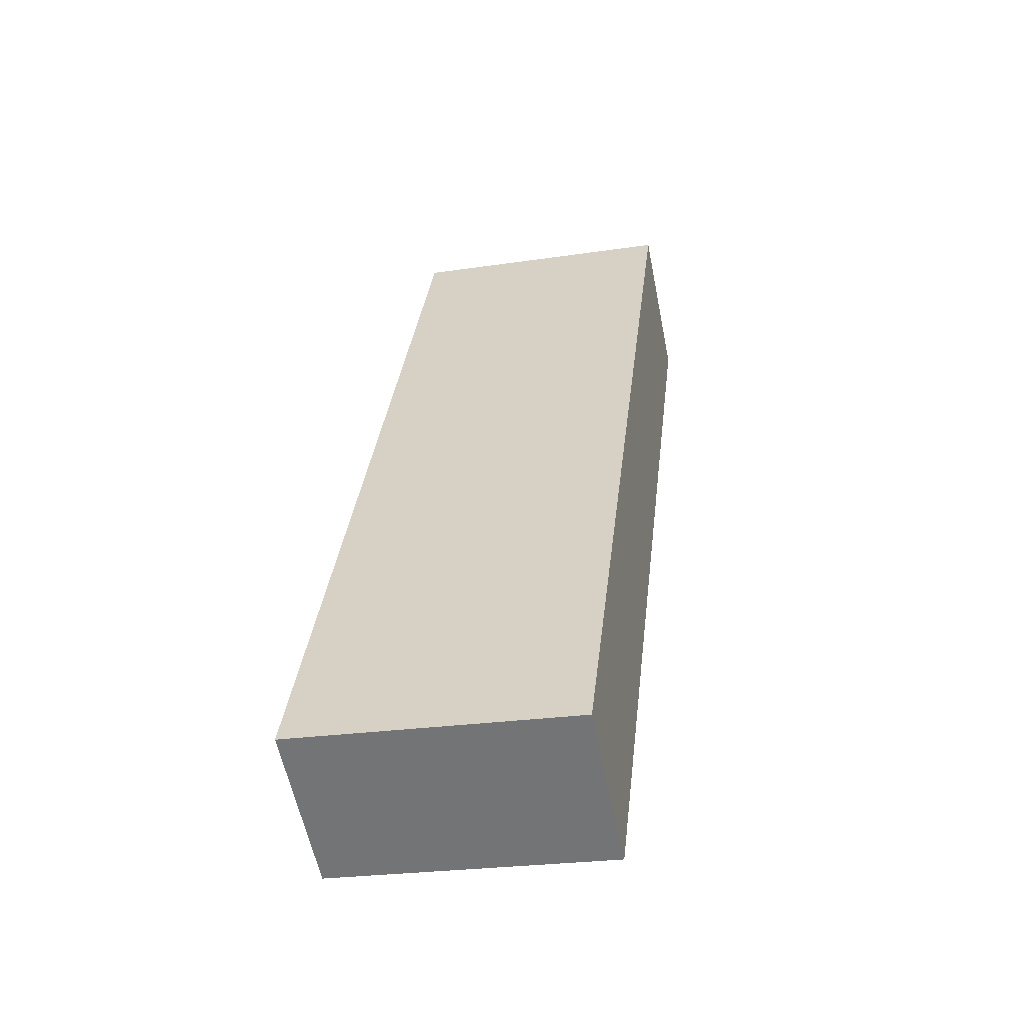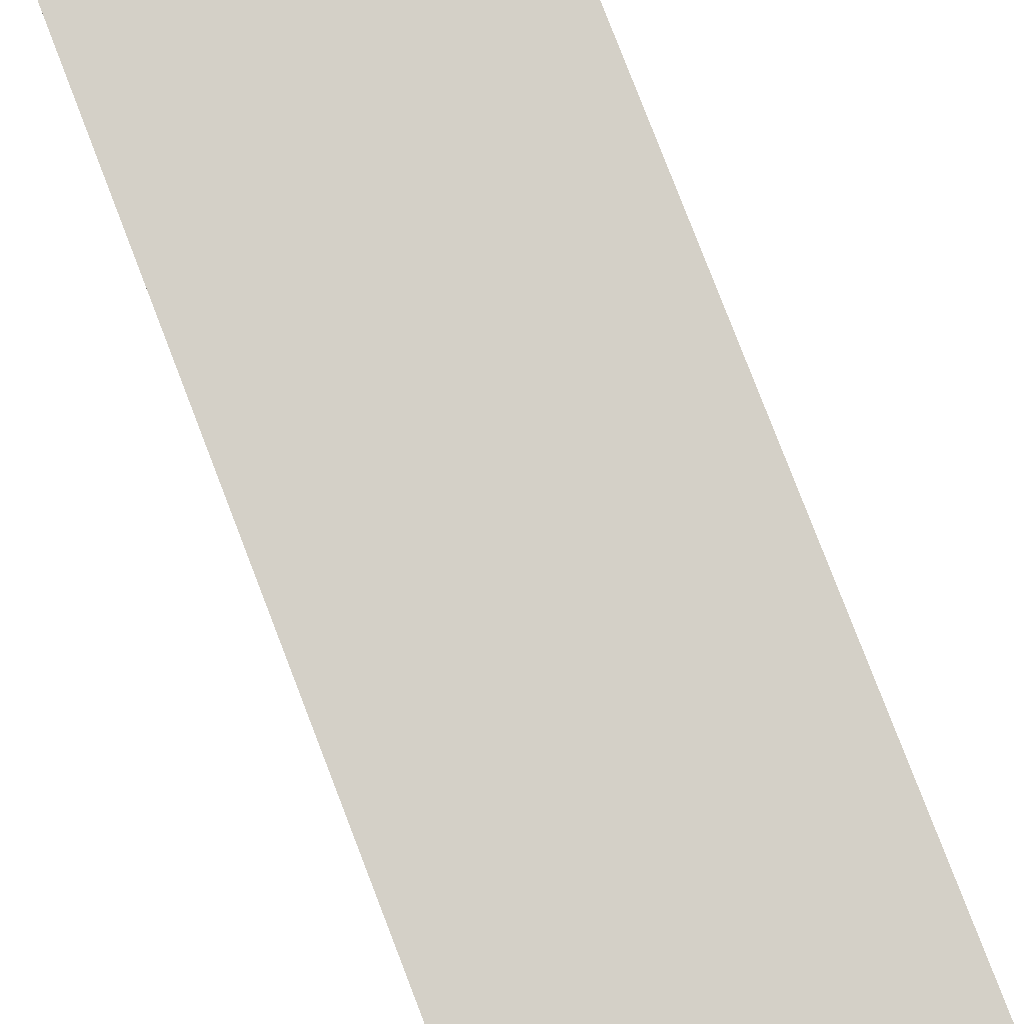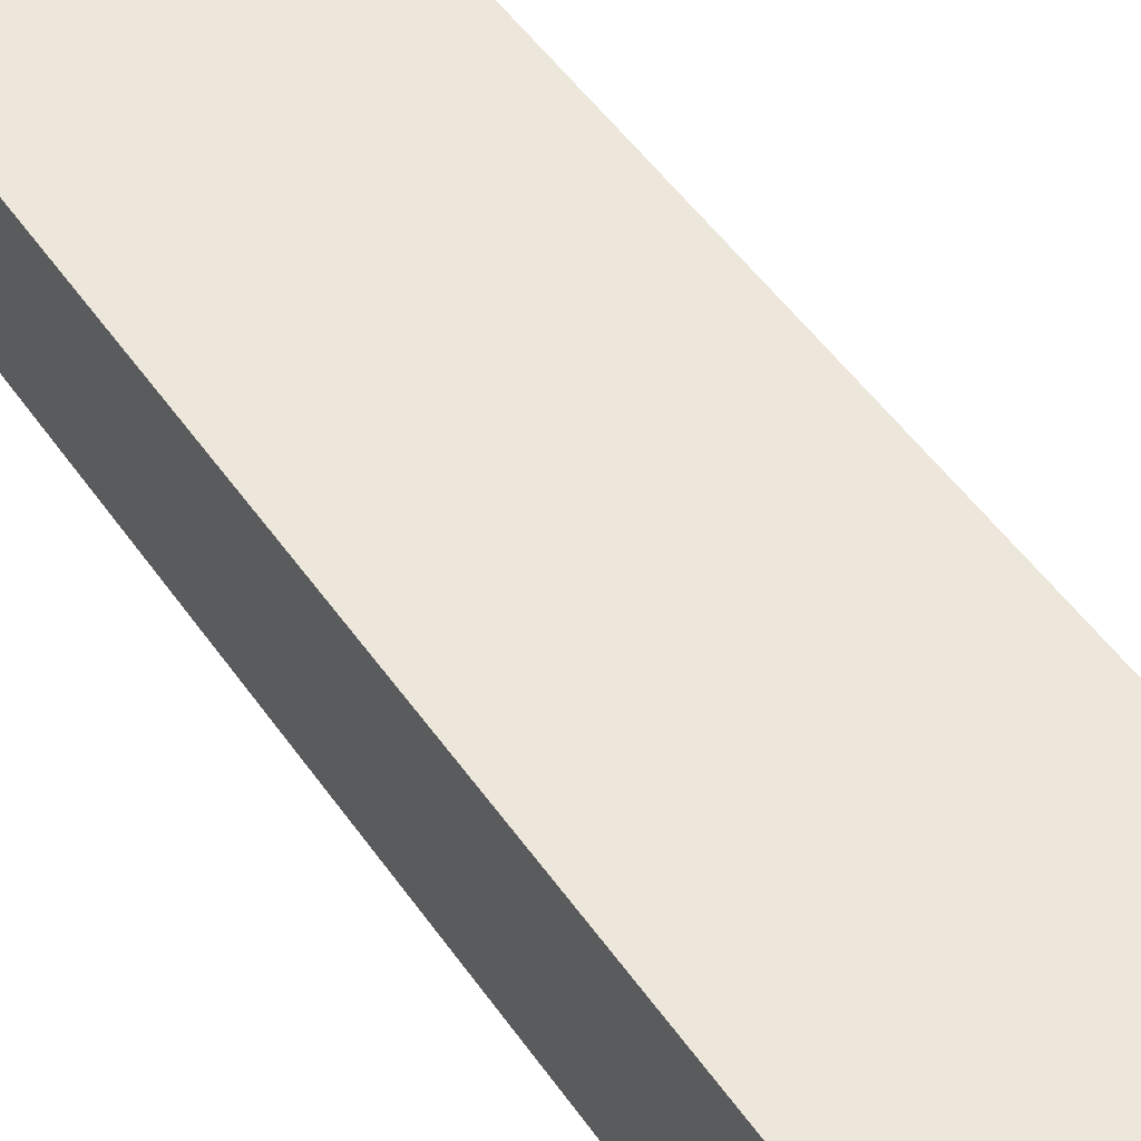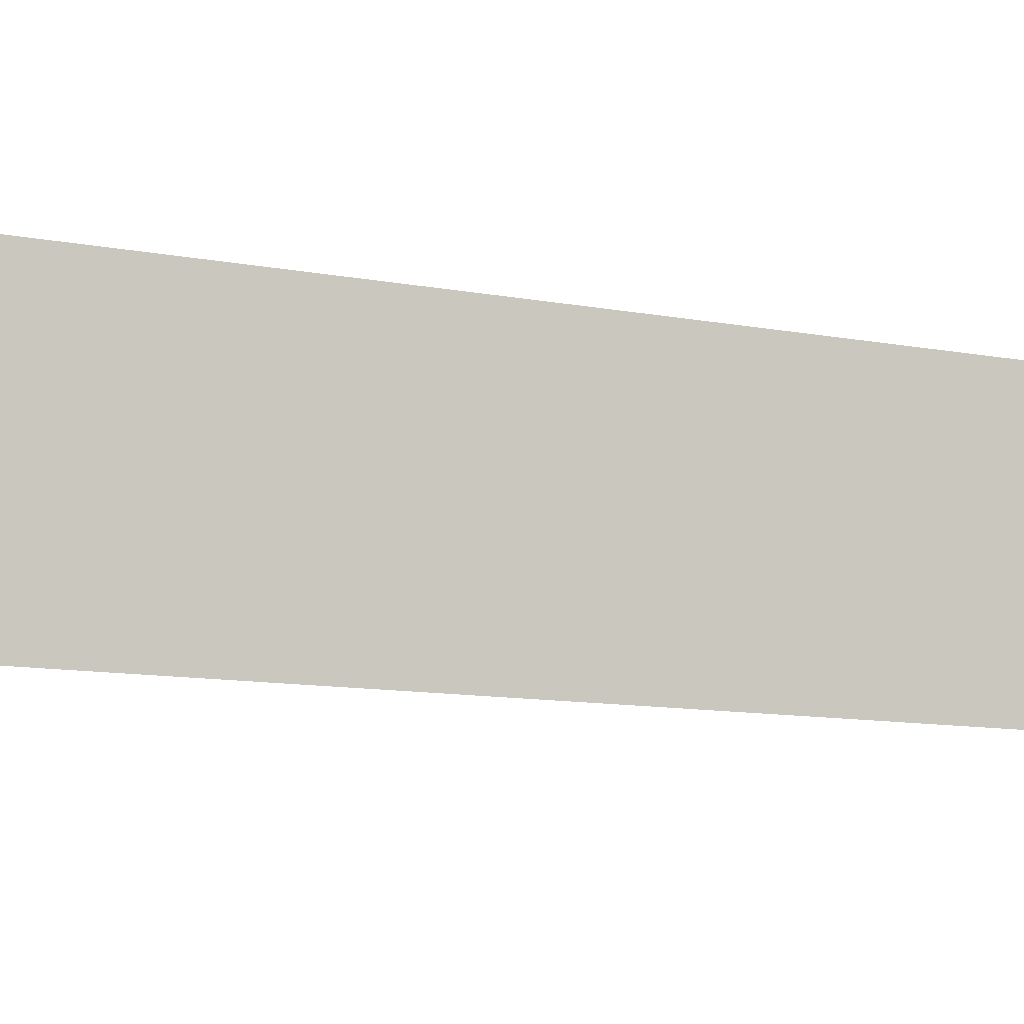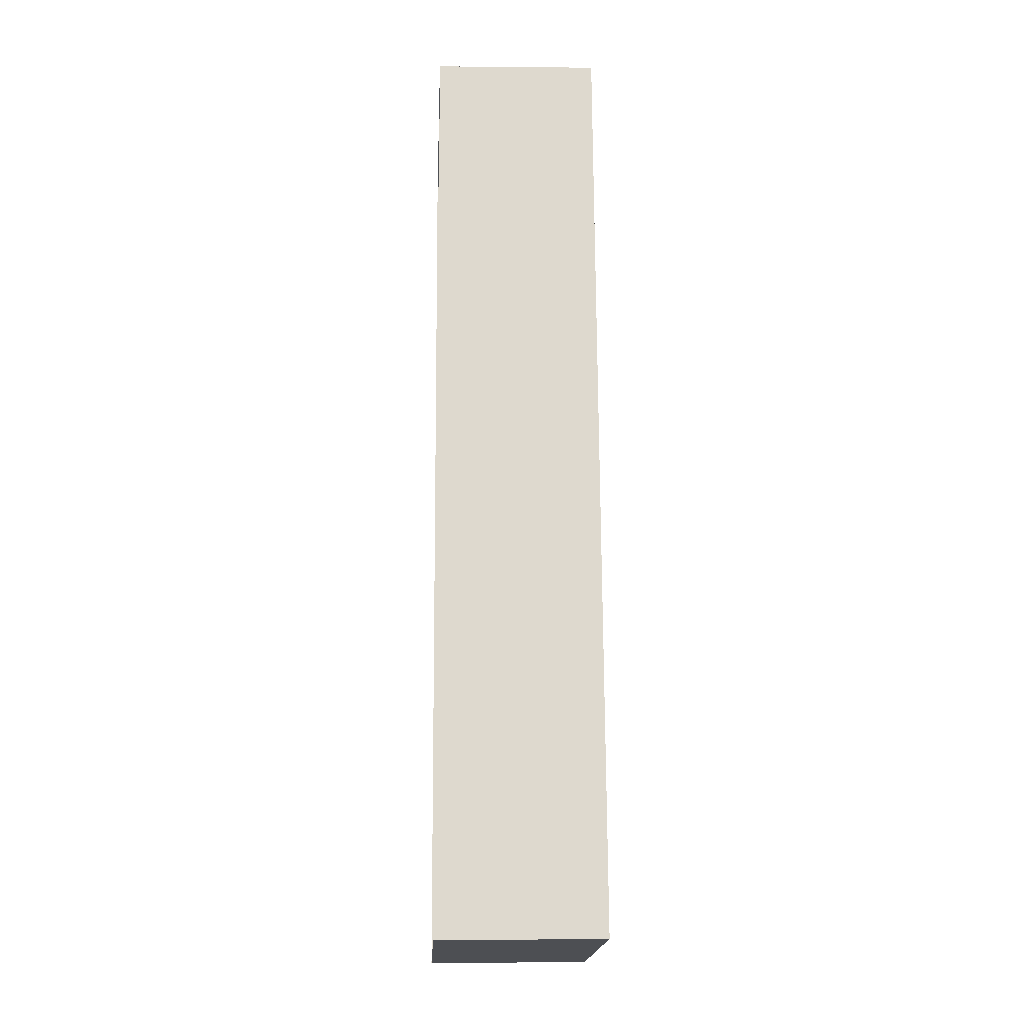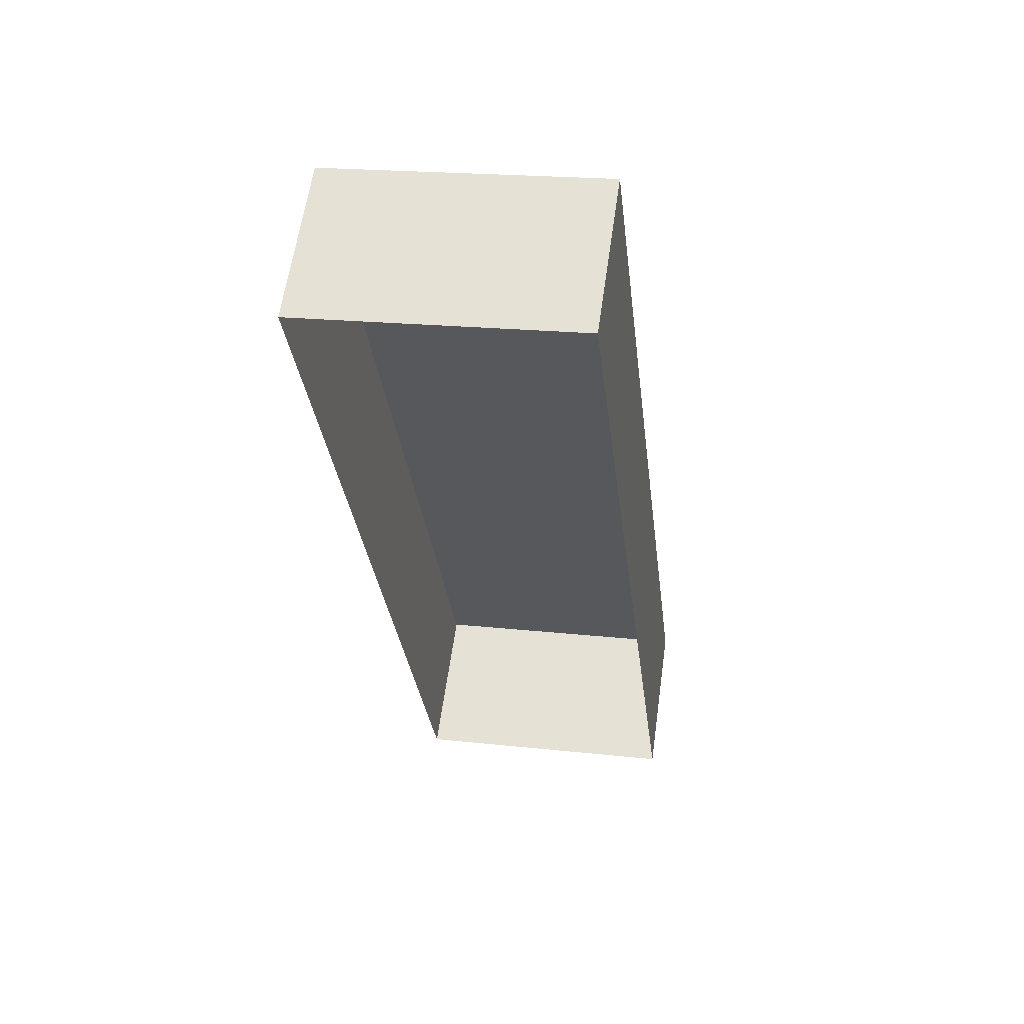
<metadata>
{"format":"obj","ext":"obj","renderer":"f3d","projection":"perspective","resolution":1024,"background":"white","views":[{"elev":-58.2,"azim":10.8,"up":"+Y"},{"elev":80.0,"azim":152.4,"up":"+Z"},{"elev":51.3,"azim":139.5,"up":"+Z"},{"elev":-9.2,"azim":-126.2,"up":"+Z"},{"elev":-11.5,"azim":-92.7,"up":"+Y"},{"elev":61.0,"azim":-172.0,"up":"+Y"}]}
</metadata>
<code>
v -8.892e+04 -9.882e+04 8.751
v -8.892e+04 -9.882e+04 8.75
v -8.892e+04 -9.882e+04 8.751
v -8.892e+04 -9.882e+04 8.751
v -8.892e+04 -9.882e+04 9.366
v -8.892e+04 -9.882e+04 9.367
v -8.892e+04 -9.882e+04 9.366
v -8.892e+04 -9.882e+04 9.367
f 1 2 3
f 1 4 2
f 5 6 7
f 5 8 6
f 8 4 1
f 6 8 1
f 6 1 3
f 7 6 3
f 7 3 2
f 5 7 2
f 5 2 4
f 8 5 4

</code>
